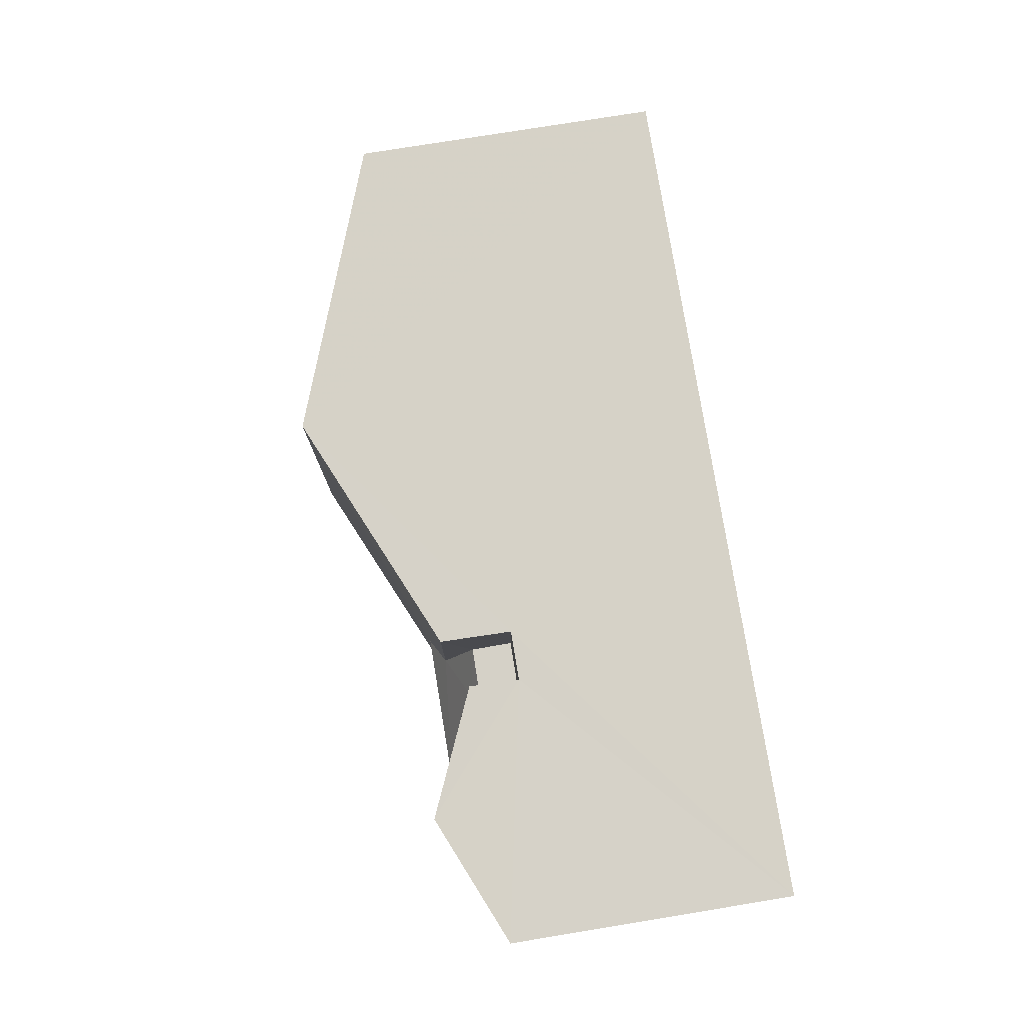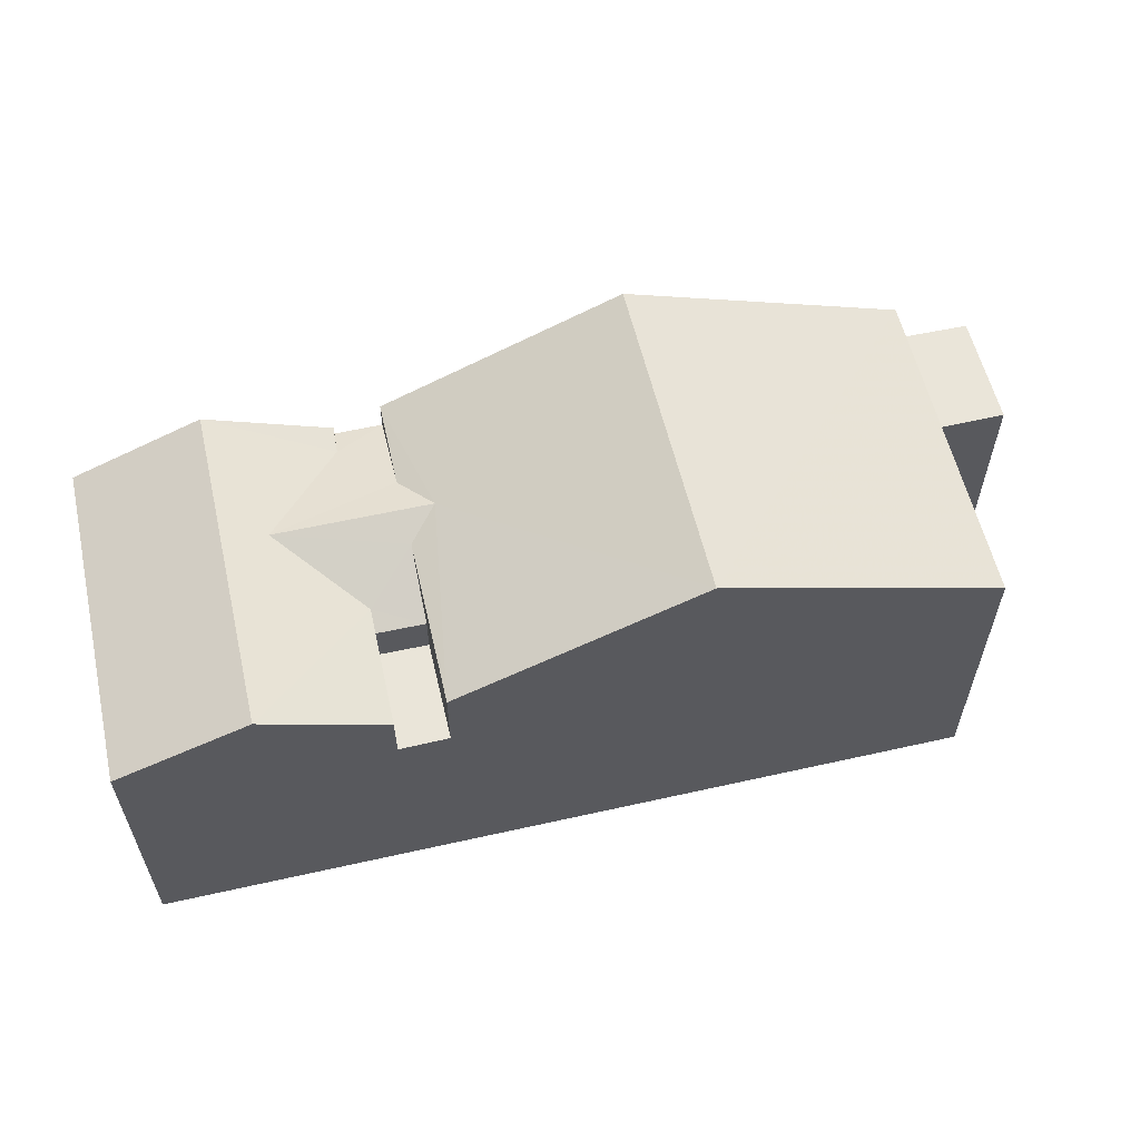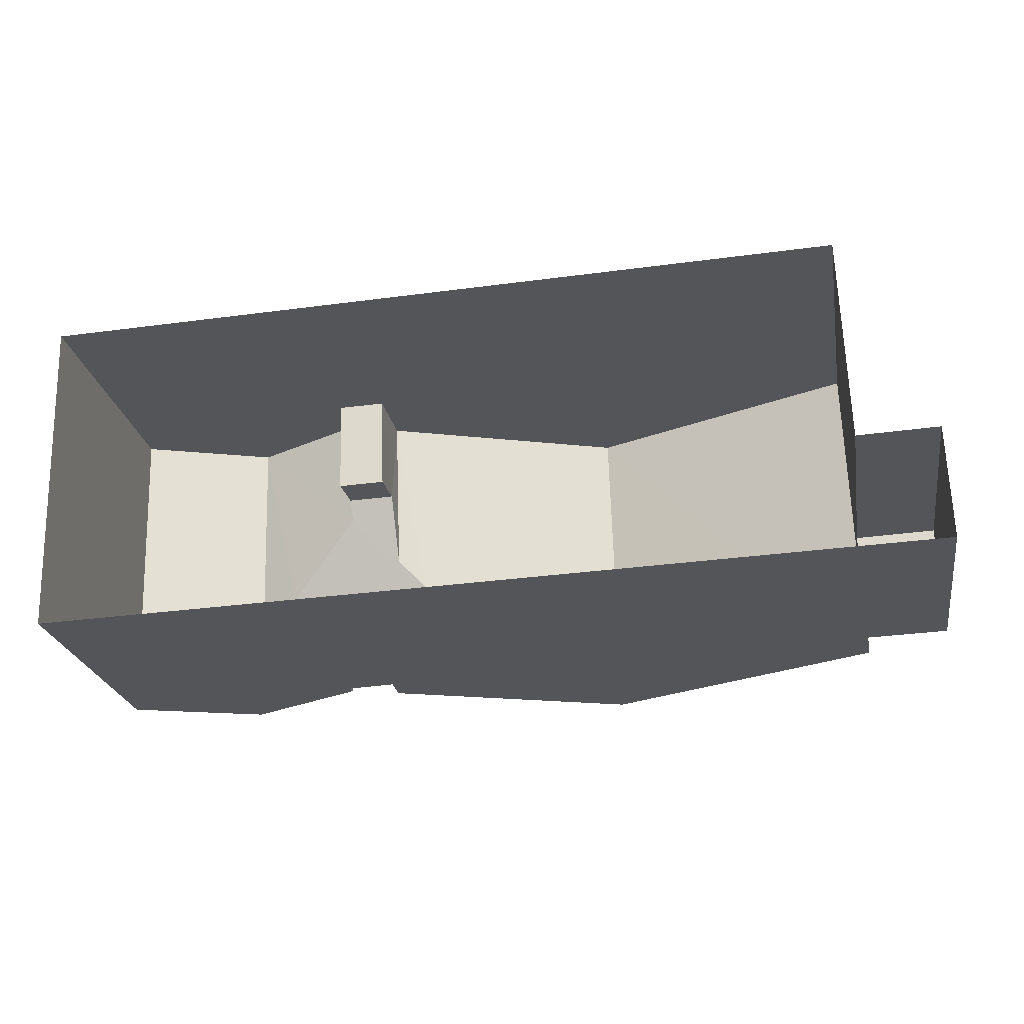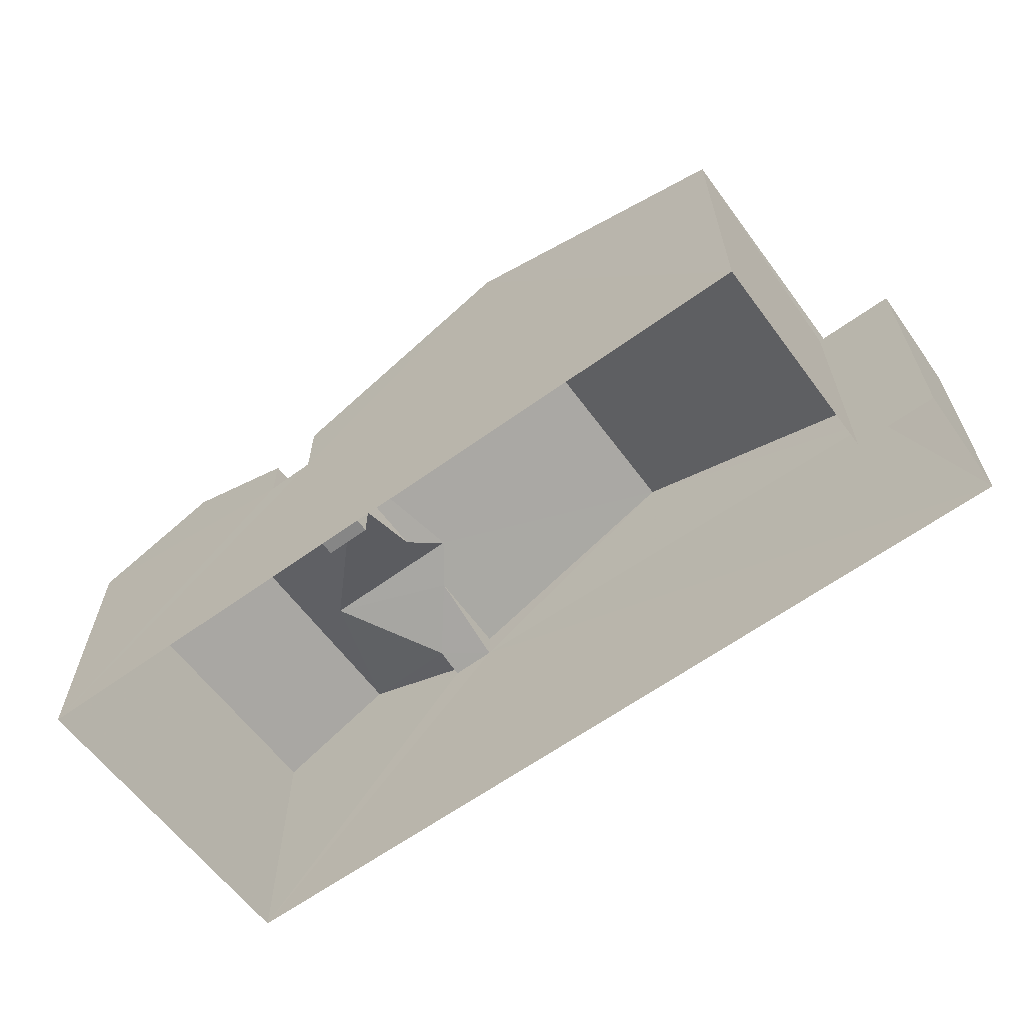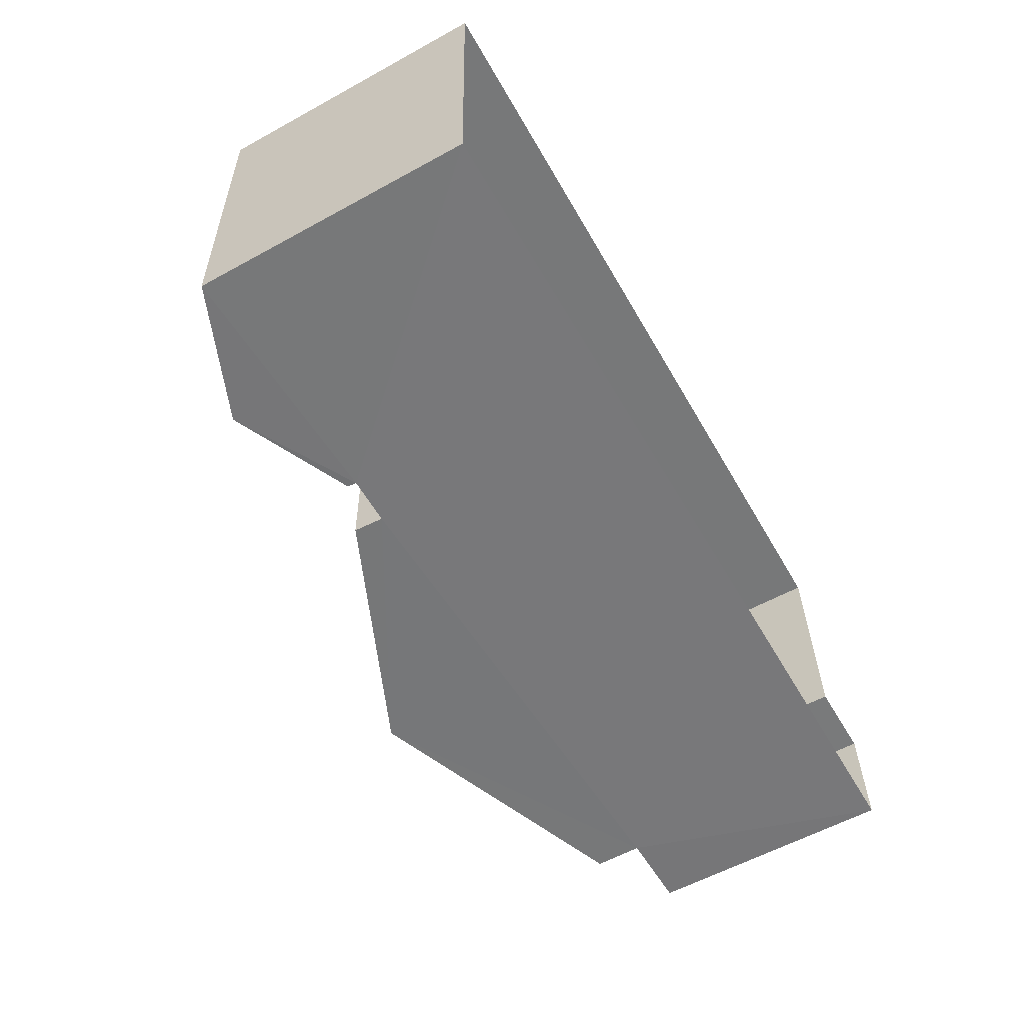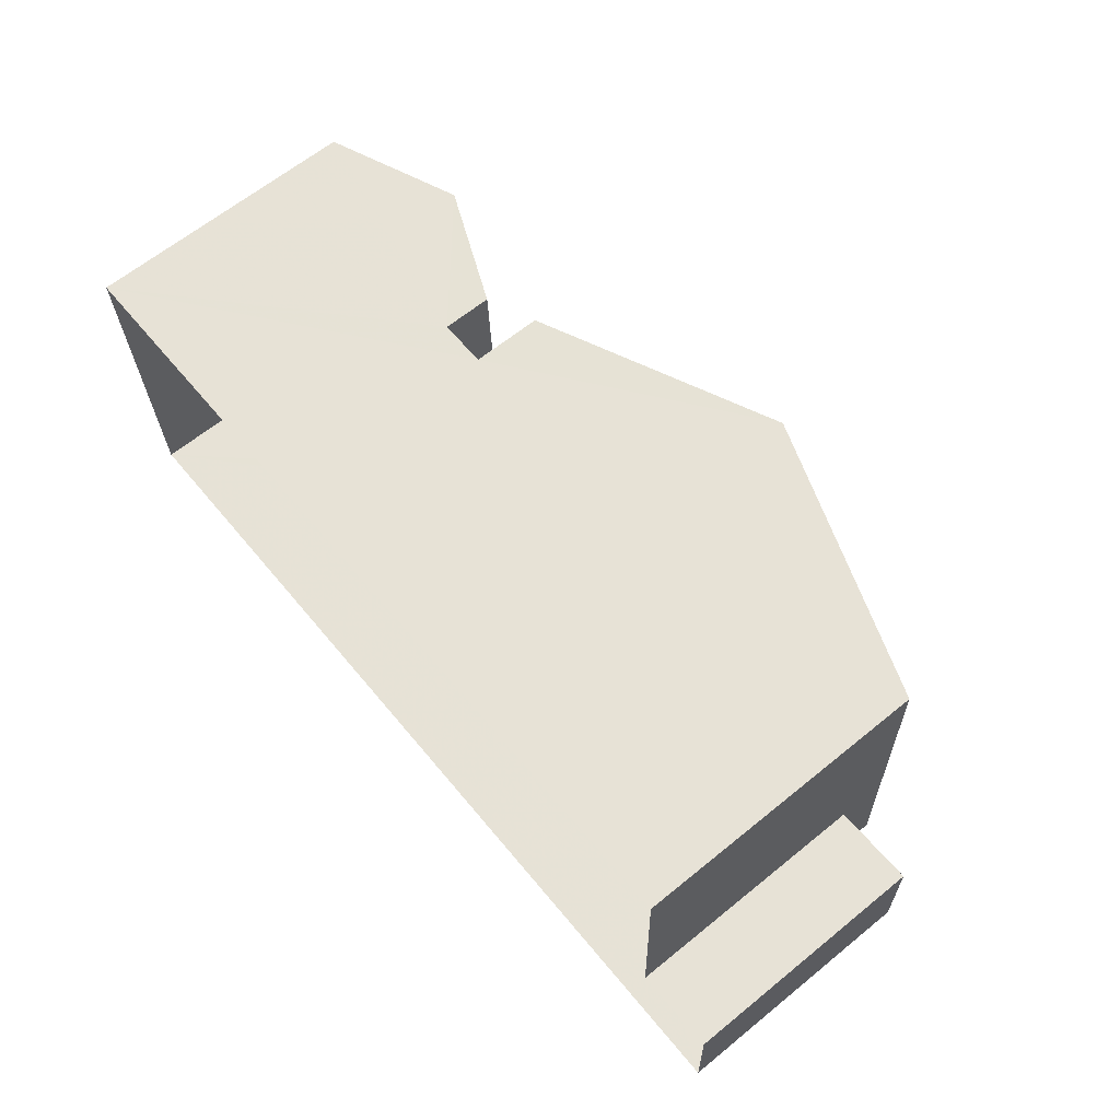
<metadata>
{"format":"obj","ext":"obj","renderer":"f3d","projection":"perspective","resolution":1024,"background":"white","views":[{"elev":77.0,"azim":80.7,"up":"+Y"},{"elev":58.6,"azim":165.2,"up":"+Z"},{"elev":-24.2,"azim":-170.0,"up":"+Y"},{"elev":-62.1,"azim":-145.4,"up":"+Z"},{"elev":-58.8,"azim":119.5,"up":"+Y"},{"elev":64.6,"azim":-129.5,"up":"+Y"}]}
</metadata>
<code>
v -3.725e+05 -1.035e+05 32.83
v -3.725e+05 -1.035e+05 32.83
v -3.725e+05 -1.035e+05 32.83
v -3.725e+05 -1.035e+05 32.83
v -3.725e+05 -1.035e+05 32.83
v -3.725e+05 -1.035e+05 32.83
v -3.725e+05 -1.035e+05 38.54
v -3.725e+05 -1.035e+05 39.65
v -3.725e+05 -1.035e+05 38.54
v -3.725e+05 -1.035e+05 39.25
v -3.725e+05 -1.035e+05 38.54
v -3.725e+05 -1.035e+05 39.65
v -3.725e+05 -1.035e+05 38.54
v -3.725e+05 -1.035e+05 38.54
v -3.725e+05 -1.035e+05 38.54
v -3.725e+05 -1.035e+05 38
v -3.725e+05 -1.035e+05 38
v -3.725e+05 -1.035e+05 38
v -3.725e+05 -1.035e+05 38
v -3.725e+05 -1.035e+05 41.13
v -3.725e+05 -1.035e+05 38.98
v -3.725e+05 -1.035e+05 41.13
v -3.725e+05 -1.035e+05 38.98
v -3.725e+05 -1.035e+05 39.25
v -3.725e+05 -1.035e+05 38.98
v -3.725e+05 -1.035e+05 38.35
v -3.725e+05 -1.035e+05 38.35
v -3.725e+05 -1.035e+05 38.98
v -3.725e+05 -1.035e+05 38.98
v -3.725e+05 -1.035e+05 38.98
v -3.725e+05 -1.035e+05 37.52
v -3.725e+05 -1.035e+05 37.52
v -3.725e+05 -1.035e+05 37.52
v -3.725e+05 -1.035e+05 37.52
v -3.725e+05 -1.035e+05 38.35
v -3.725e+05 -1.035e+05 38.35
f 1 2 3
f 3 4 1
f 5 2 1
f 6 5 1
f 7 8 9
f 9 8 10
f 11 10 12
f 11 12 13
f 10 8 12
f 12 14 15
f 12 8 14
f 16 17 18
f 19 16 18
f 20 21 22
f 20 23 21
f 24 10 25
f 26 25 11
f 27 26 11
f 25 10 11
f 25 28 24
f 29 30 24
f 29 24 22
f 24 28 20
f 22 24 20
f 31 32 33
f 34 31 33
f 24 30 10
f 35 9 36
f 36 9 30
f 30 9 10
f 1 4 17
f 16 1 17
f 5 14 2
f 5 15 14
f 12 15 32
f 28 33 20
f 23 20 6
f 15 5 32
f 13 12 32
f 5 6 33
f 5 33 32
f 33 6 20
f 36 30 29
f 27 13 32
f 32 31 27
f 11 13 27
f 25 26 28
f 26 33 28
f 26 34 33
f 6 16 23
f 23 16 21
f 6 1 16
f 21 16 19
f 34 26 27
f 31 34 27
f 18 3 19
f 21 19 22
f 36 3 2
f 29 22 36
f 14 8 35
f 14 35 2
f 8 7 35
f 35 36 2
f 19 3 36
f 22 19 36
f 17 4 3
f 18 17 3
f 9 35 7

</code>
